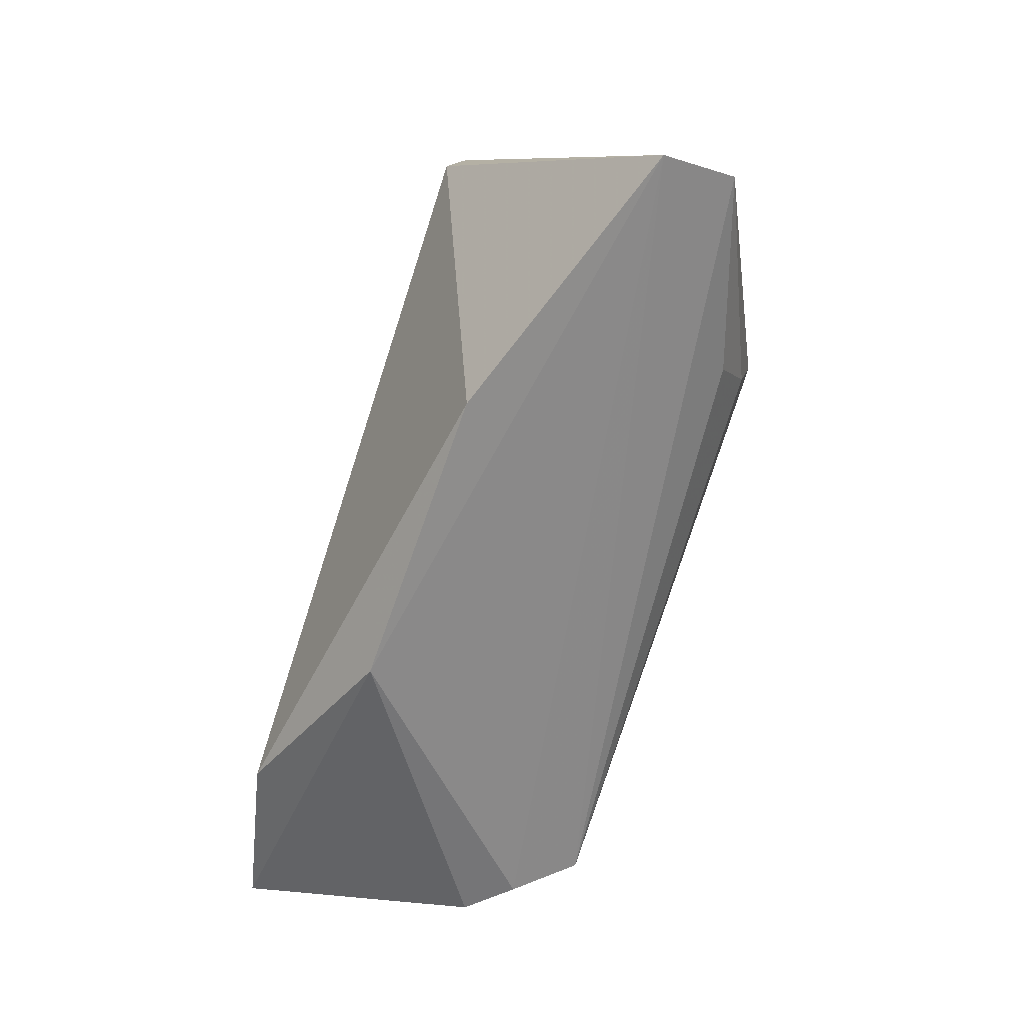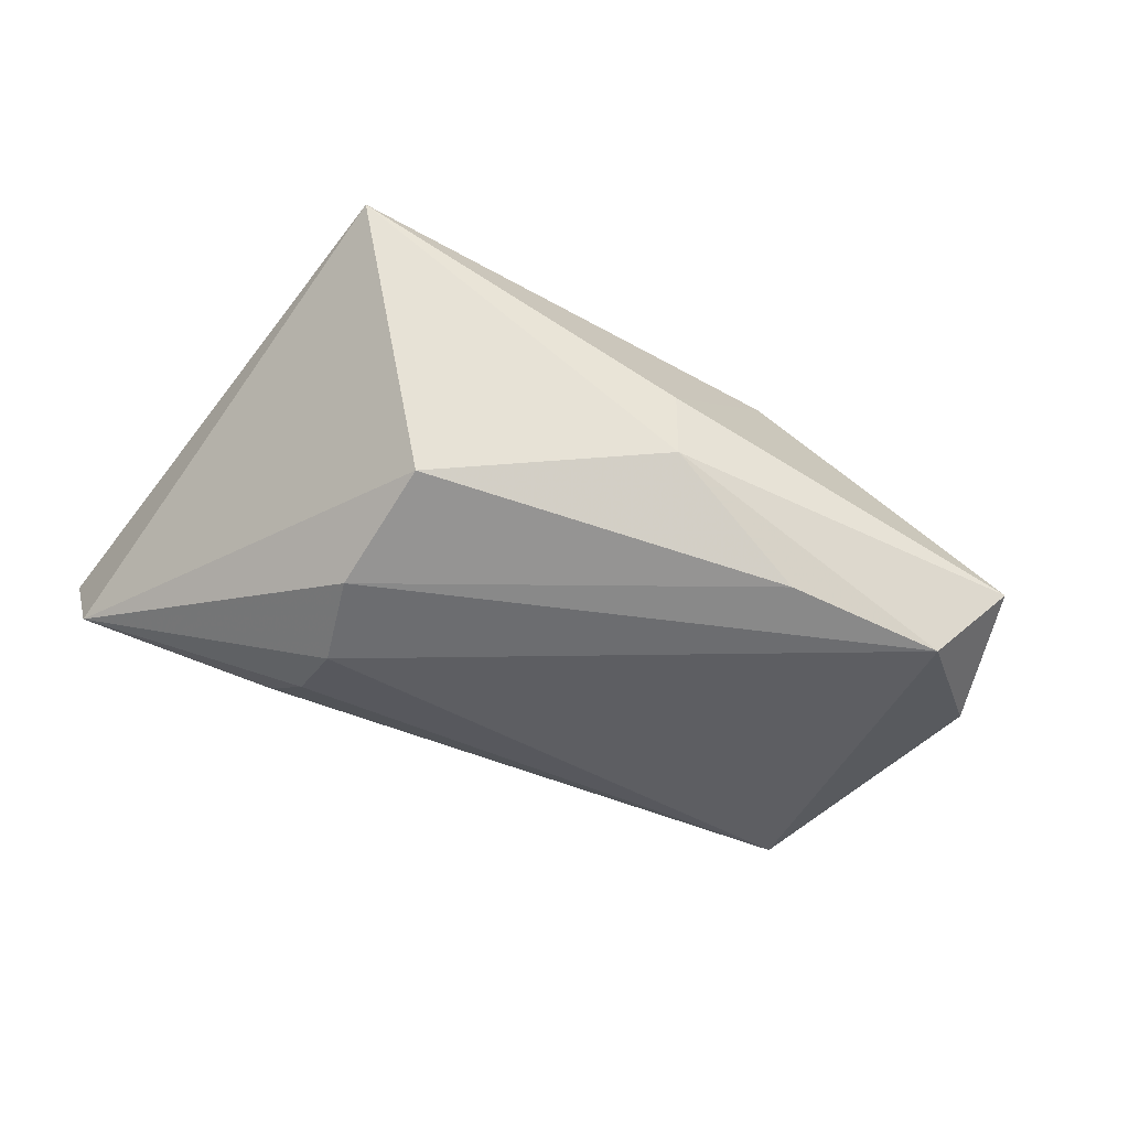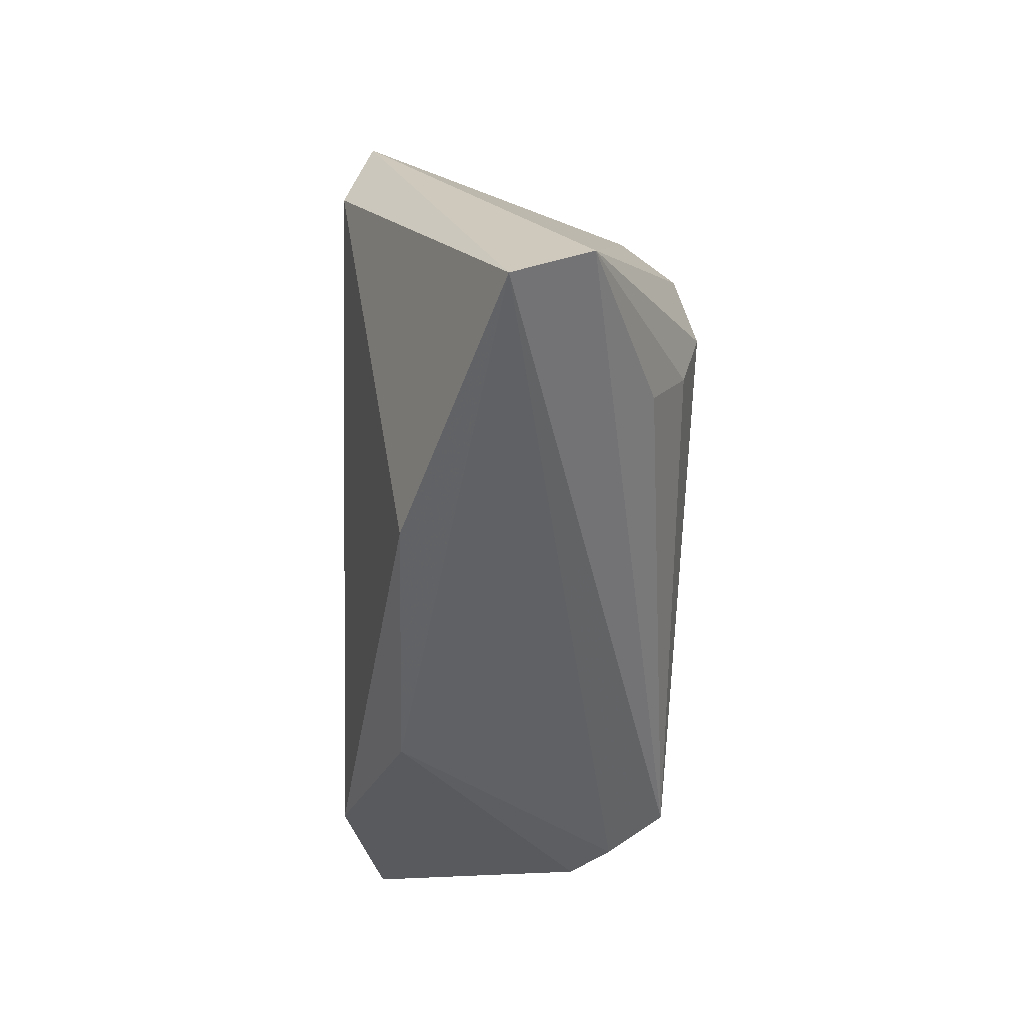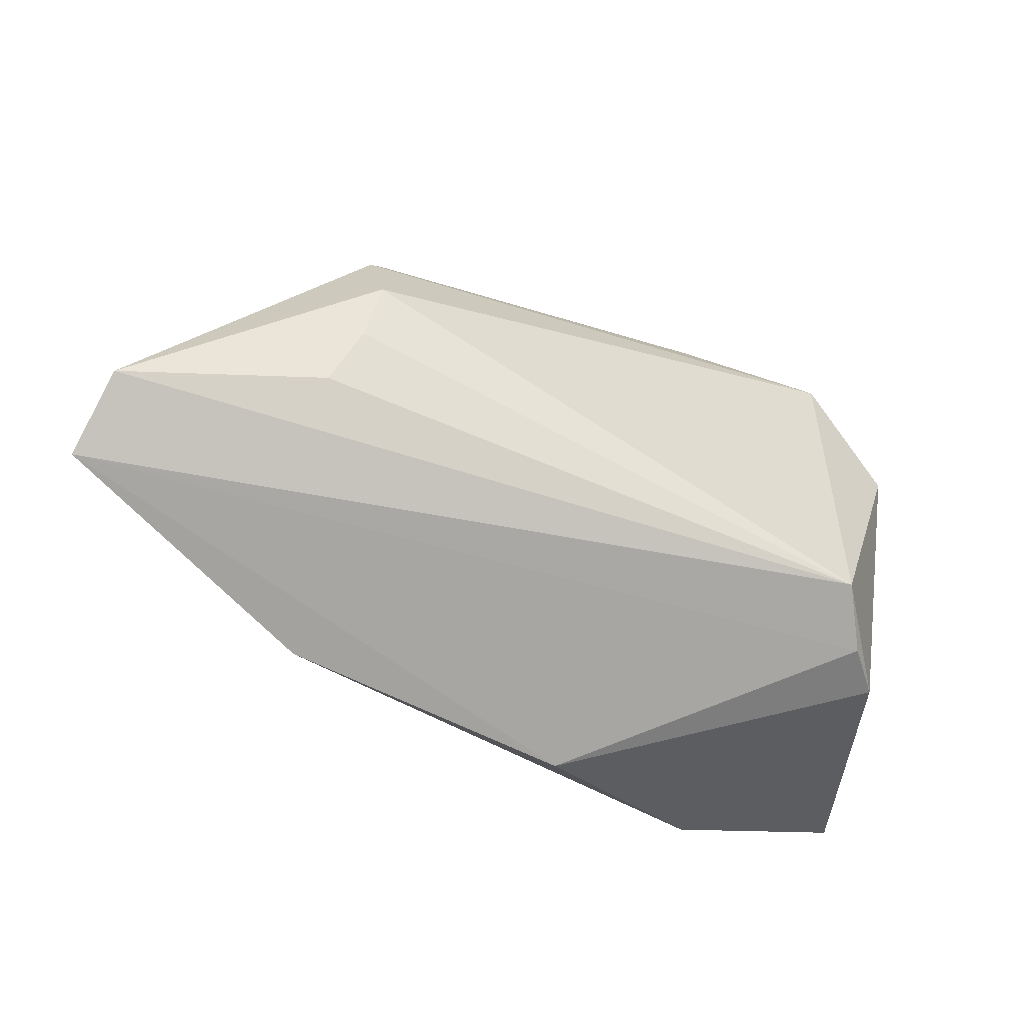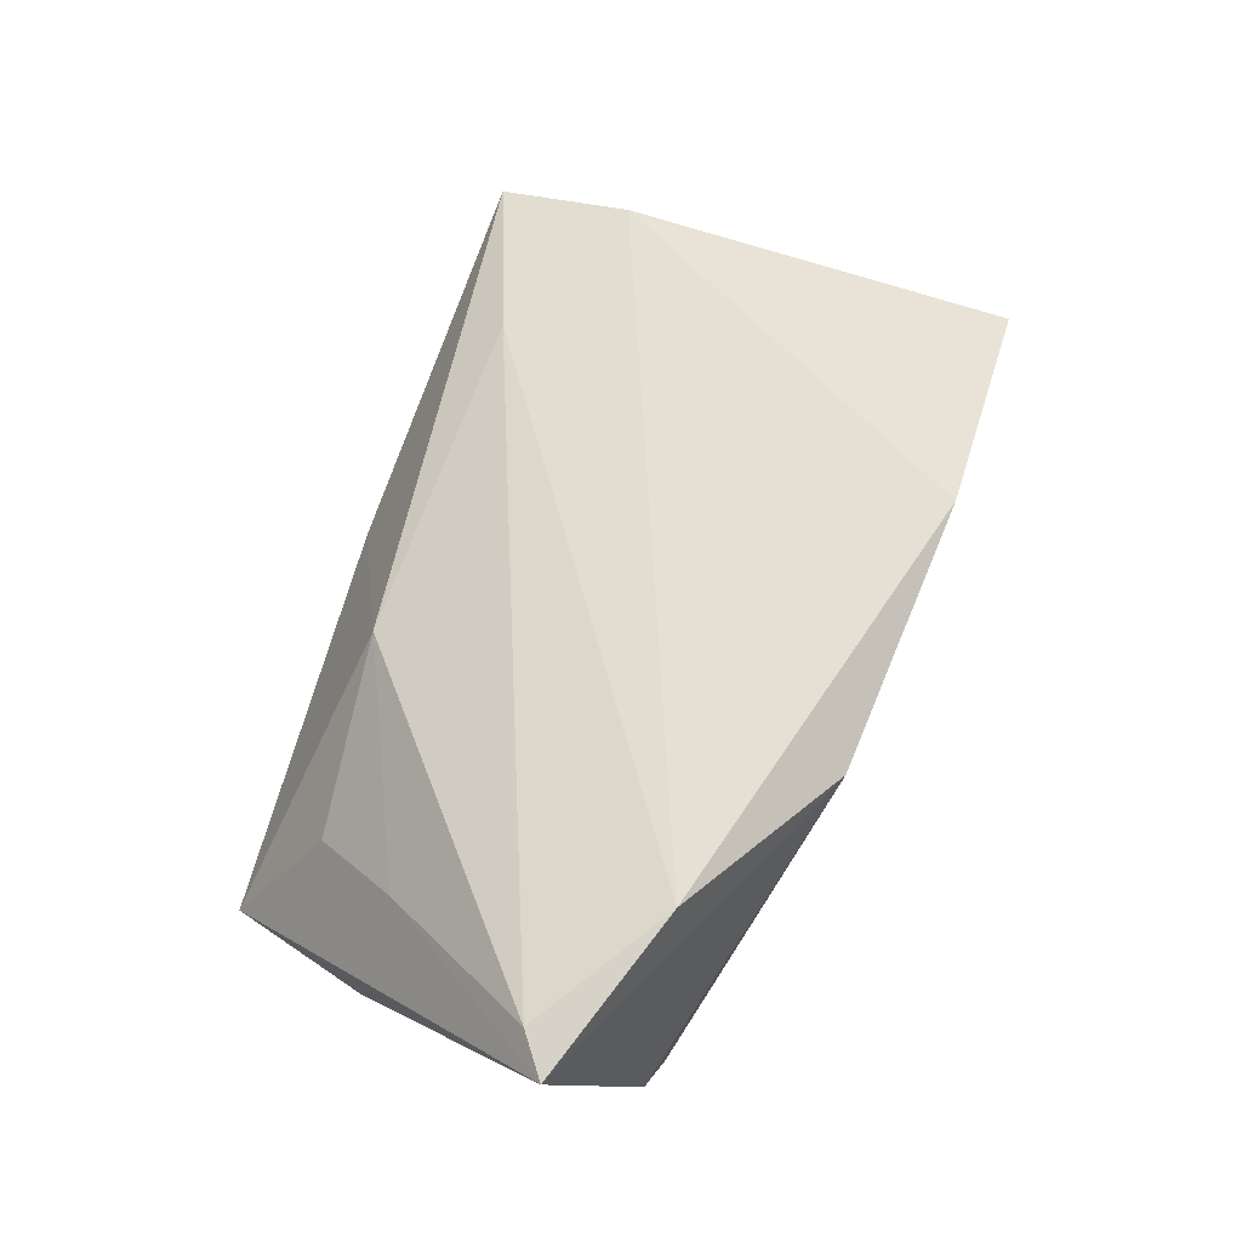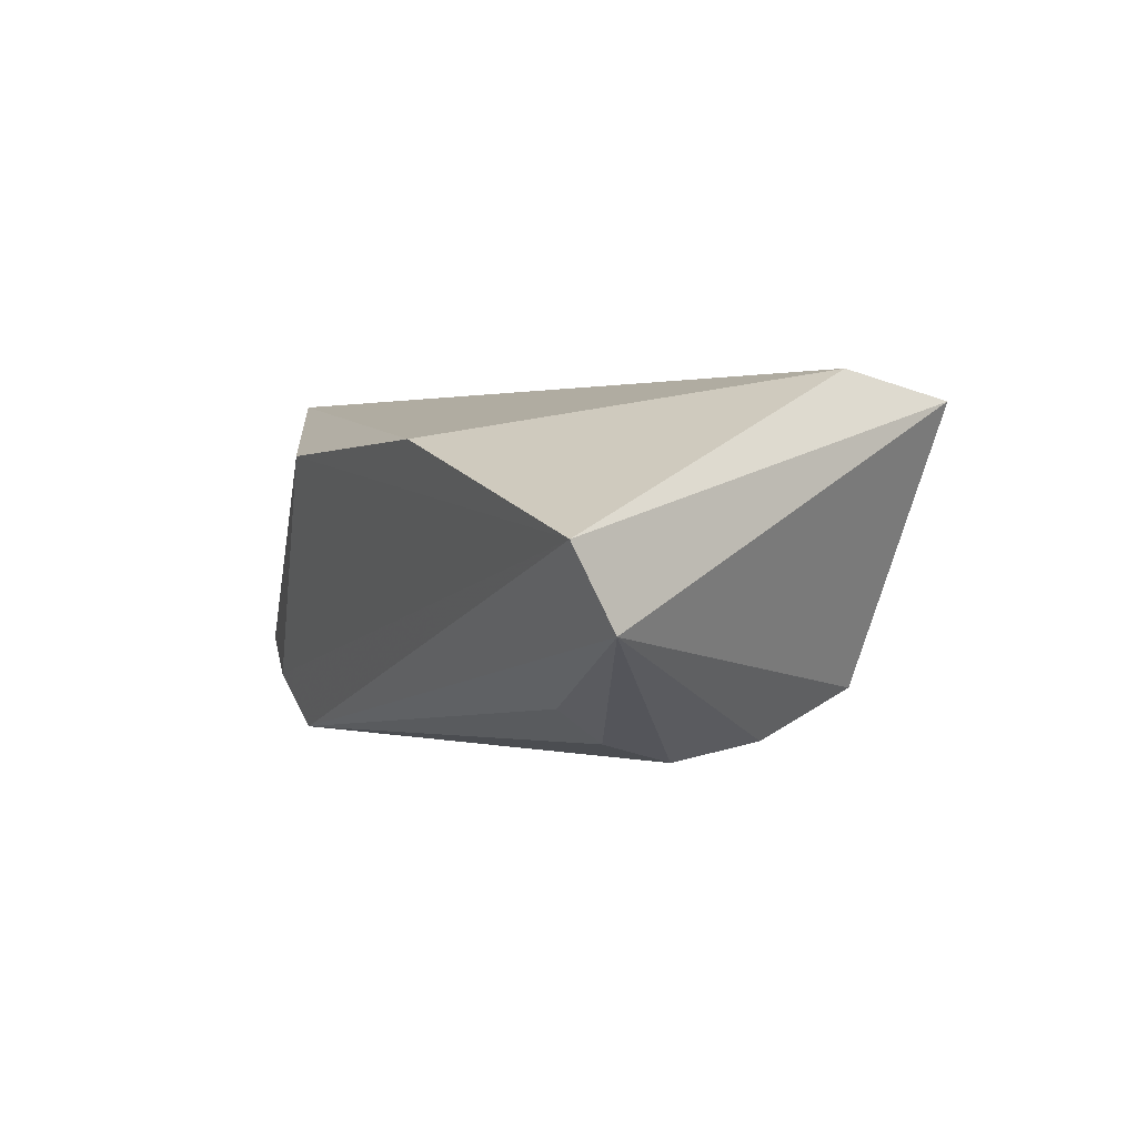
<metadata>
{"format":"obj","ext":"obj","renderer":"f3d","projection":"perspective","resolution":1024,"background":"white","views":[{"elev":-67.5,"azim":72.1,"up":"+Y"},{"elev":-41.8,"azim":159.6,"up":"+Z"},{"elev":-48.9,"azim":89.8,"up":"+Y"},{"elev":-58.7,"azim":154.4,"up":"+Y"},{"elev":64.5,"azim":-65.7,"up":"+Z"},{"elev":-2.1,"azim":64.8,"up":"+Z"}]}
</metadata>
<code>
v -0.03624 0.02637 -0.02348
v 0.06048 -0.02167 -0.008789
v -0.04636 -0.02451 -0.008362
v -0.03636 -0.02257 -0.02116
v 0.03249 -0.0006949 -0.02348
v 0.03343 -0.01011 -0.02108
v -0.03831 0.01931 0.003565
v 3.43e-06 0.03336 0.0006385
v -0.01681 0.02246 0.01505
v 0.04238 0.01743 0.02304
v 0.02247 0.02466 0.02134
v -0.04123 -0.02497 -0.01374
v 0.02651 -0.03158 0.01404
v -0.05255 -0.01354 0.02081
v 0.04052 0.03336 0.02011
v -0.04285 0.007688 0.01022
v 0.03384 0.01068 -0.02108
v 4.256e-05 0.03336 -0.008663
v -0.03559 -0.0231 0.02443
v 0.06142 -0.02745 0.001022
v -0.01104 -0.03278 0.01506
v -0.04736 0.01225 -0.02016
v 0.02998 0.02569 -0.01489
v -0.05704 -0.01756 0.02003
v -0.01637 0.02797 -0.02055
v 0.03597 -0.01711 -0.01683
v -0.04545 0.02901 -0.01391
f 20 13 21
f 21 19 24
f 13 19 21
f 15 23 18
f 7 27 24
f 7 9 27
f 27 18 1
f 1 17 5
f 15 9 11
f 10 19 13
f 15 11 10
f 10 11 19
f 20 15 10
f 10 13 20
f 4 1 5
f 15 18 8
f 8 18 27
f 8 9 15
f 27 9 8
f 16 7 24
f 9 7 16
f 25 18 23
f 25 1 18
f 23 17 25
f 17 1 25
f 24 19 14
f 19 11 14
f 14 11 9
f 14 16 24
f 9 16 14
f 20 21 12
f 12 4 20
f 1 4 22
f 27 1 22
f 24 27 22
f 6 4 5
f 6 26 4
f 3 21 24
f 3 12 21
f 24 22 3
f 4 12 3
f 3 22 4
f 2 6 5
f 5 17 2
f 26 6 2
f 2 17 23
f 20 4 2
f 4 26 2
f 2 15 20
f 2 23 15

</code>
